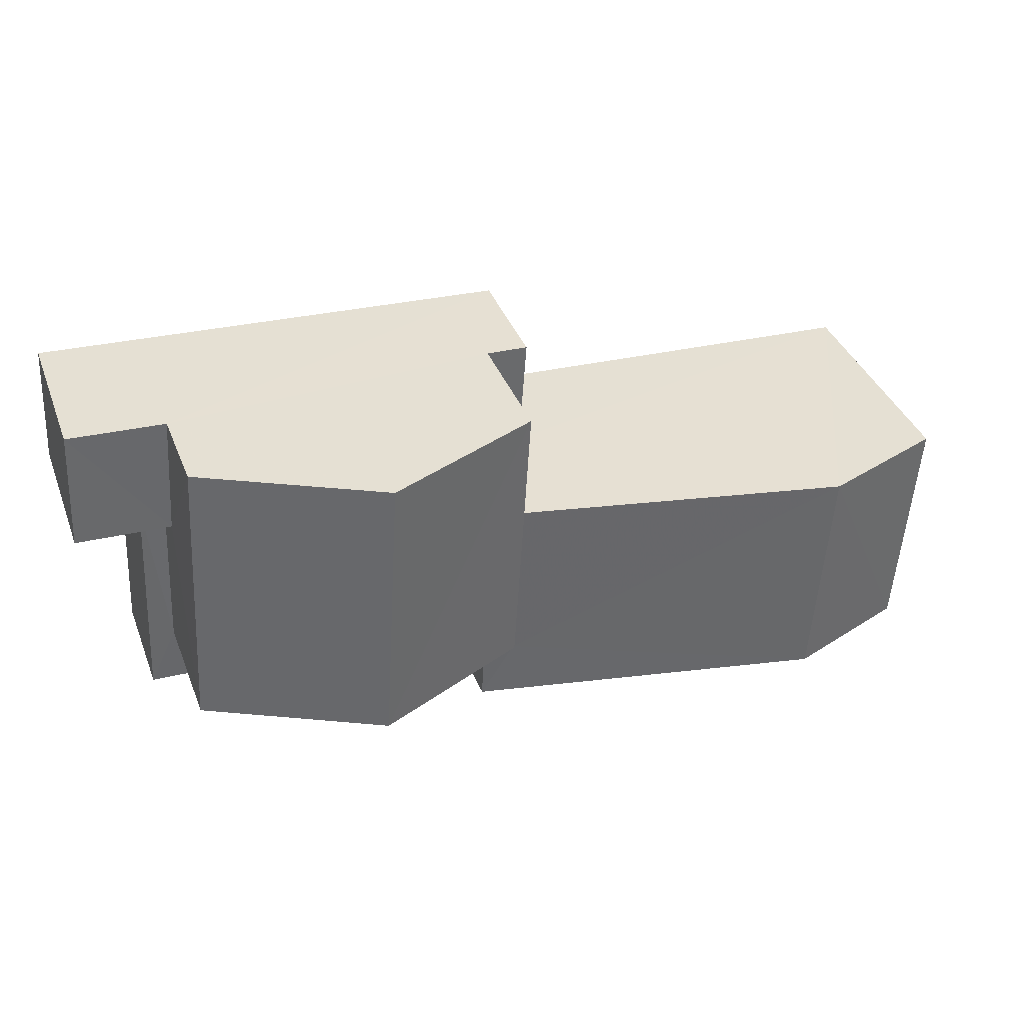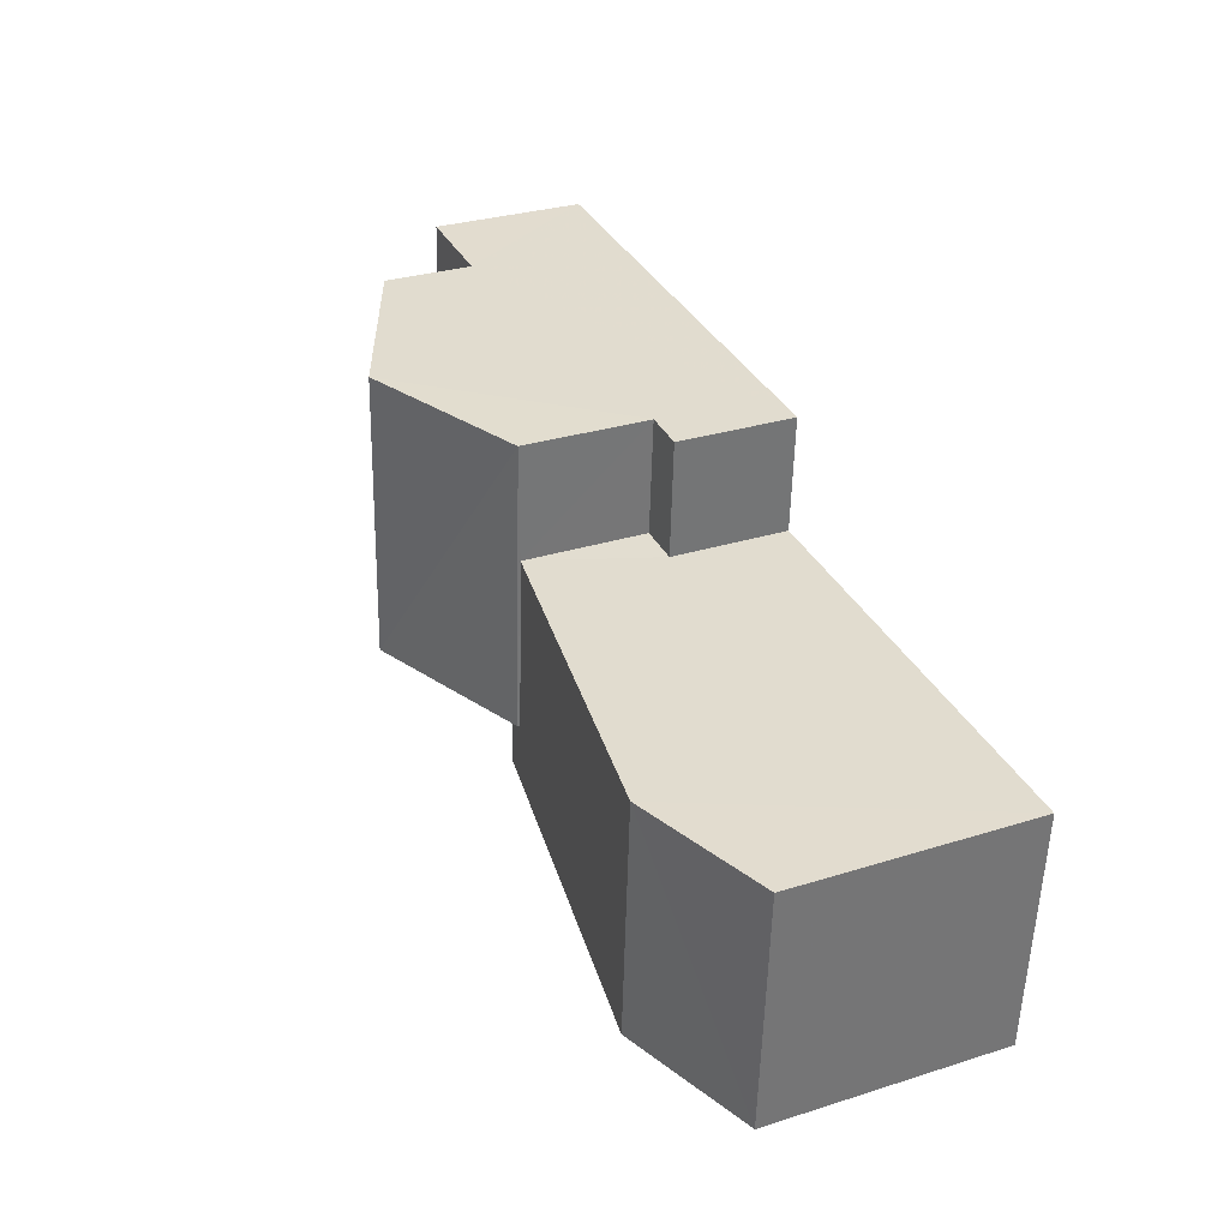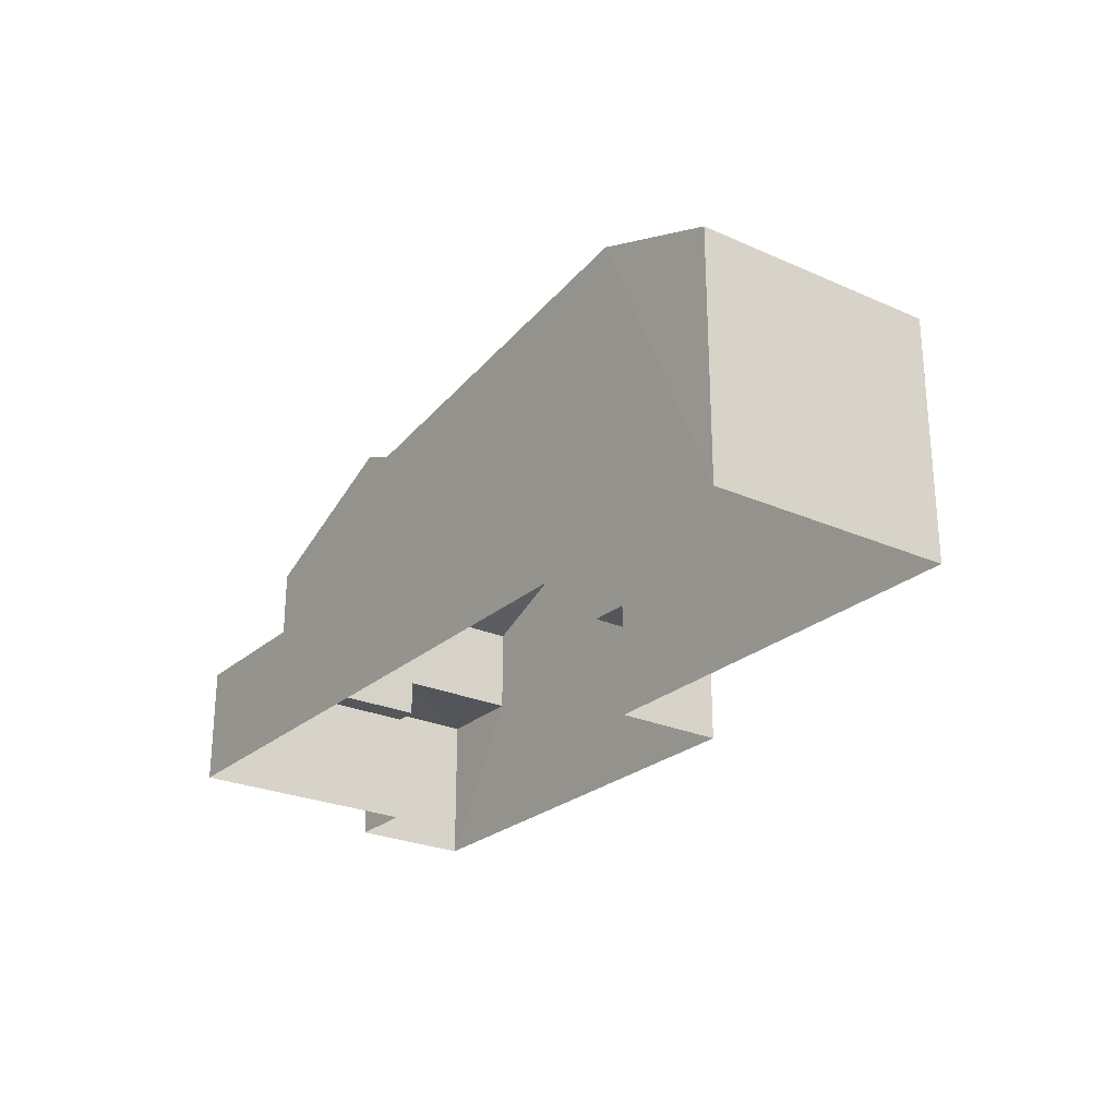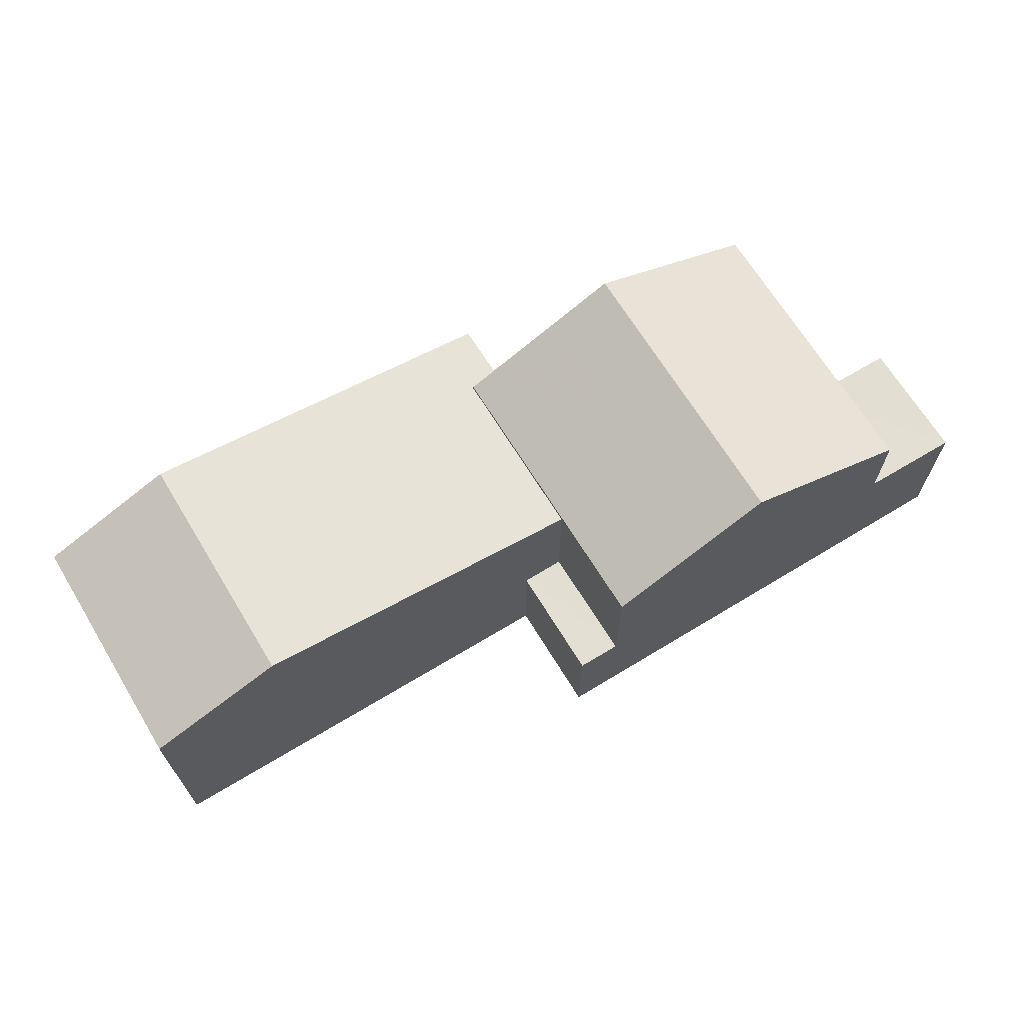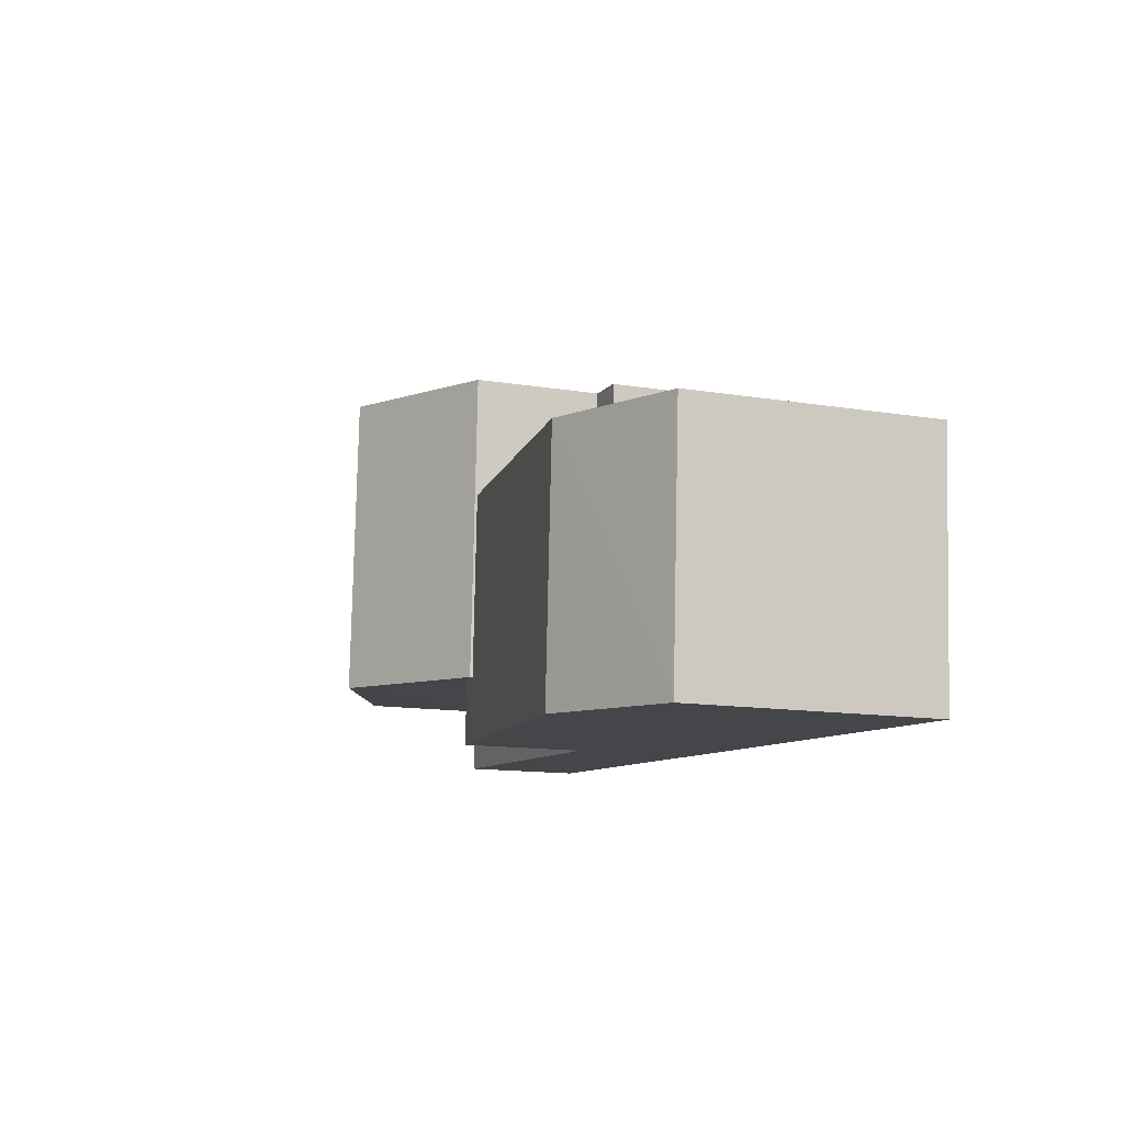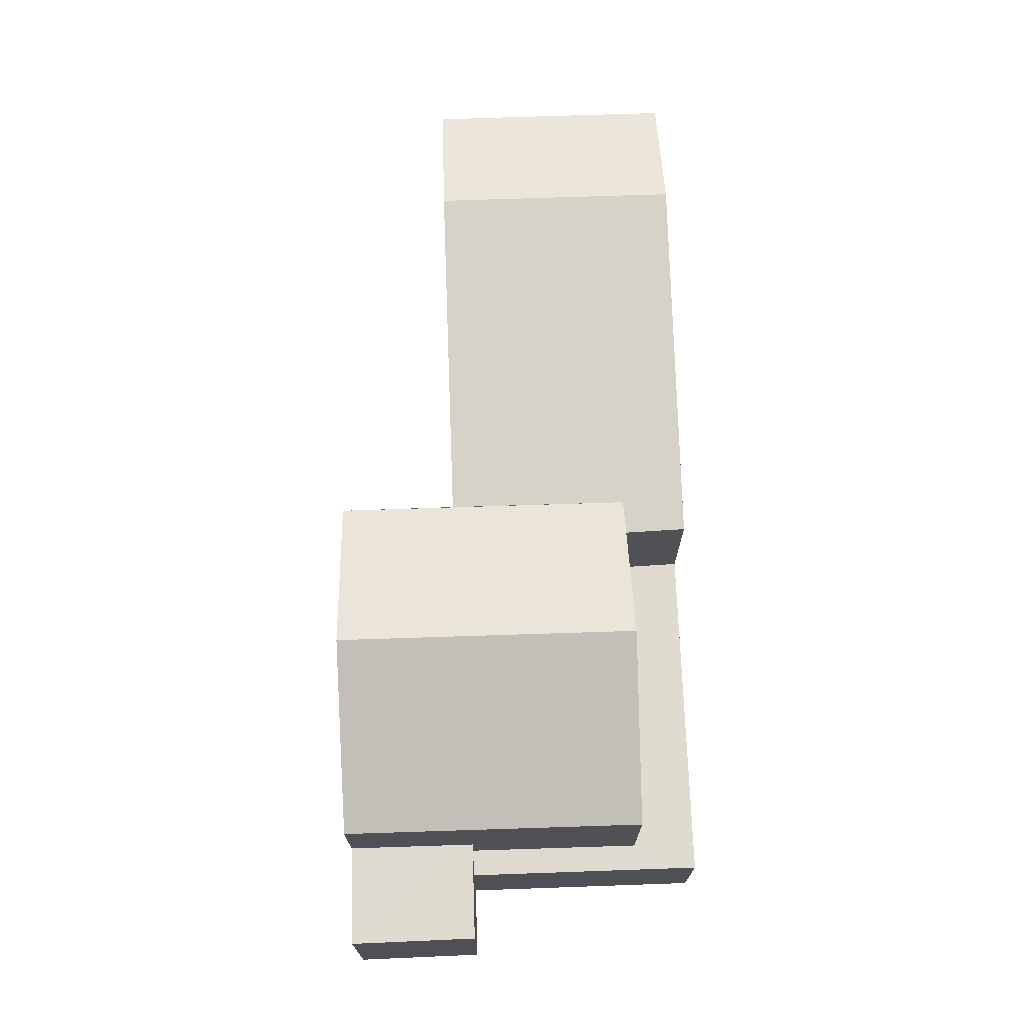
<metadata>
{"format":"obj","ext":"obj","renderer":"f3d","projection":"perspective","resolution":1024,"background":"white","views":[{"elev":38.6,"azim":-20.1,"up":"+Y"},{"elev":31.0,"azim":65.9,"up":"+Y"},{"elev":-25.2,"azim":50.7,"up":"+Z"},{"elev":67.4,"azim":145.1,"up":"+Z"},{"elev":-12.6,"azim":69.3,"up":"+Y"},{"elev":70.4,"azim":-95.5,"up":"+Z"}]}
</metadata>
<code>
v -3.725e+05 -1.039e+05 30.4
v -3.725e+05 -1.039e+05 30.4
v -3.725e+05 -1.039e+05 30.4
v -3.725e+05 -1.039e+05 30.4
v -3.725e+05 -1.039e+05 30.4
v -3.725e+05 -1.039e+05 30.4
v -3.725e+05 -1.039e+05 30.4
v -3.725e+05 -1.039e+05 30.4
v -3.725e+05 -1.039e+05 36.8
v -3.725e+05 -1.039e+05 36.8
v -3.725e+05 -1.039e+05 36.92
v -3.725e+05 -1.039e+05 38.23
v -3.725e+05 -1.039e+05 38.23
v -3.725e+05 -1.039e+05 36.92
v -3.725e+05 -1.039e+05 33.57
v -3.725e+05 -1.039e+05 33.57
v -3.725e+05 -1.039e+05 33.57
v -3.725e+05 -1.039e+05 33.57
v -3.725e+05 -1.039e+05 33.57
v -3.725e+05 -1.039e+05 33.57
v -3.725e+05 -1.039e+05 33.57
v -3.725e+05 -1.039e+05 33.57
v -3.725e+05 -1.039e+05 33.57
v -3.725e+05 -1.039e+05 33.57
v -3.725e+05 -1.039e+05 34.57
v -3.725e+05 -1.039e+05 34.57
v -3.725e+05 -1.039e+05 34.57
v -3.725e+05 -1.039e+05 34.57
v -3.725e+05 -1.039e+05 36.8
v -3.725e+05 -1.039e+05 36.8
v -3.725e+05 -1.039e+05 39.06
v -3.725e+05 -1.039e+05 36.99
v -3.725e+05 -1.039e+05 36.99
v -3.725e+05 -1.039e+05 39.06
v -3.725e+05 -1.039e+05 36.99
v -3.725e+05 -1.039e+05 36.99
f 1 2 3
f 2 4 3
f 3 5 6
f 6 5 7
f 7 5 8
f 3 4 5
f 9 10 11
f 10 12 11
f 11 13 14
f 11 12 13
f 15 16 17
f 17 16 18
f 15 19 16
f 18 16 20
f 21 22 23
f 21 24 22
f 25 26 27
f 25 28 26
f 29 30 13
f 12 29 13
f 31 32 33
f 34 31 33
f 34 35 31
f 34 36 35
f 36 28 25
f 36 25 35
f 25 16 35
f 25 20 16
f 32 11 14
f 32 14 33
f 14 21 33
f 14 24 21
f 29 12 2
f 12 10 15
f 2 15 4
f 4 15 17
f 2 12 15
f 27 7 8
f 27 26 7
f 16 19 31
f 35 16 31
f 9 11 32
f 19 9 31
f 9 32 31
f 18 4 17
f 18 5 4
f 3 6 23
f 22 3 23
f 6 7 28
f 6 21 23
f 7 26 28
f 33 21 34
f 34 28 36
f 6 28 21
f 21 28 34
f 8 18 27
f 27 18 25
f 8 5 18
f 25 18 20
f 29 2 1
f 30 29 1
f 19 10 9
f 19 15 10
f 1 3 22
f 30 1 13
f 22 24 14
f 22 14 13
f 1 22 13

</code>
